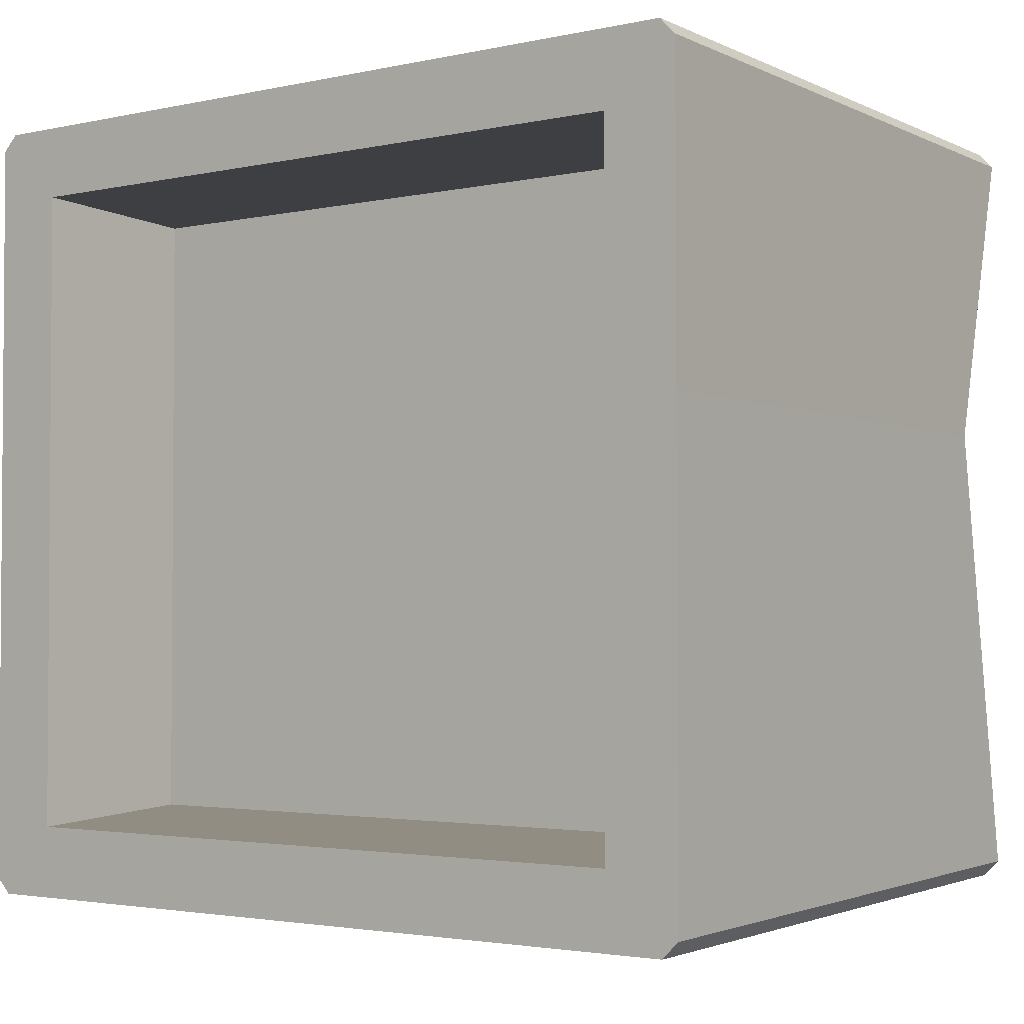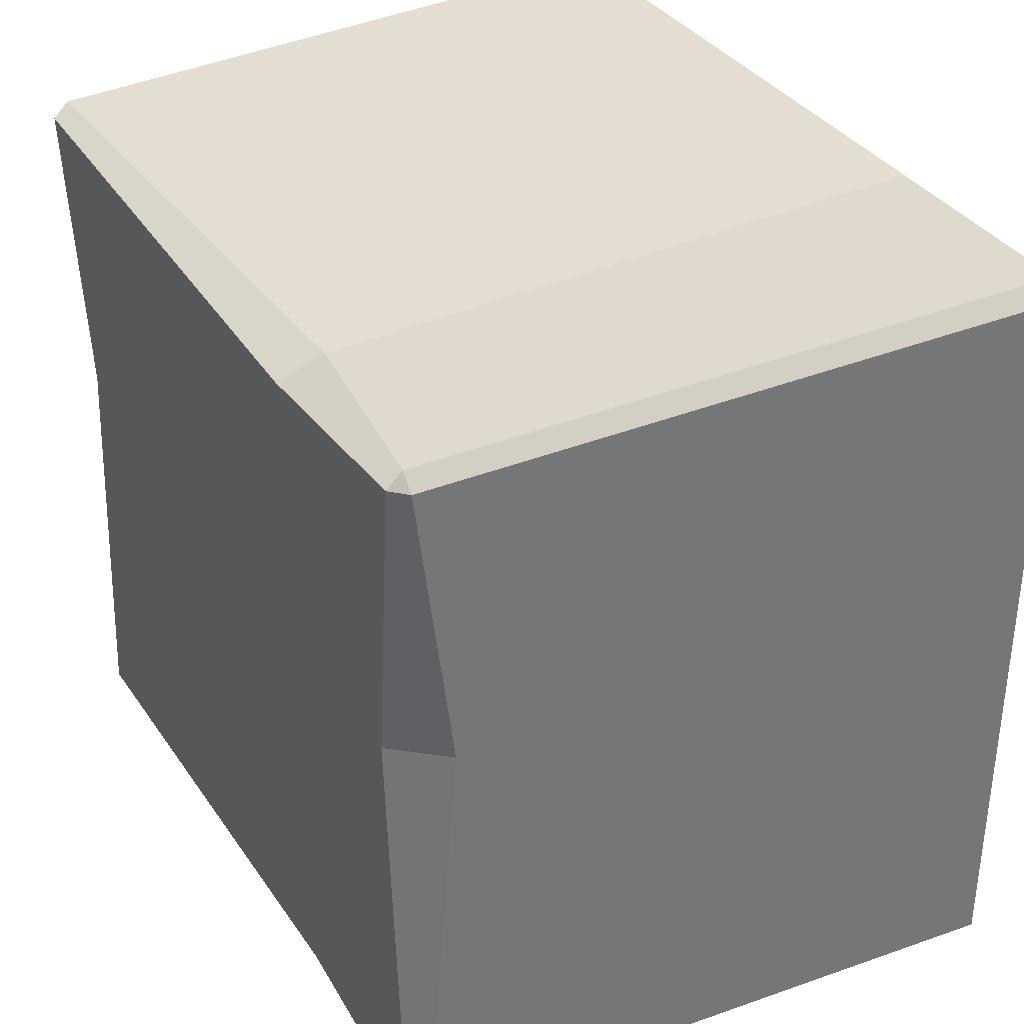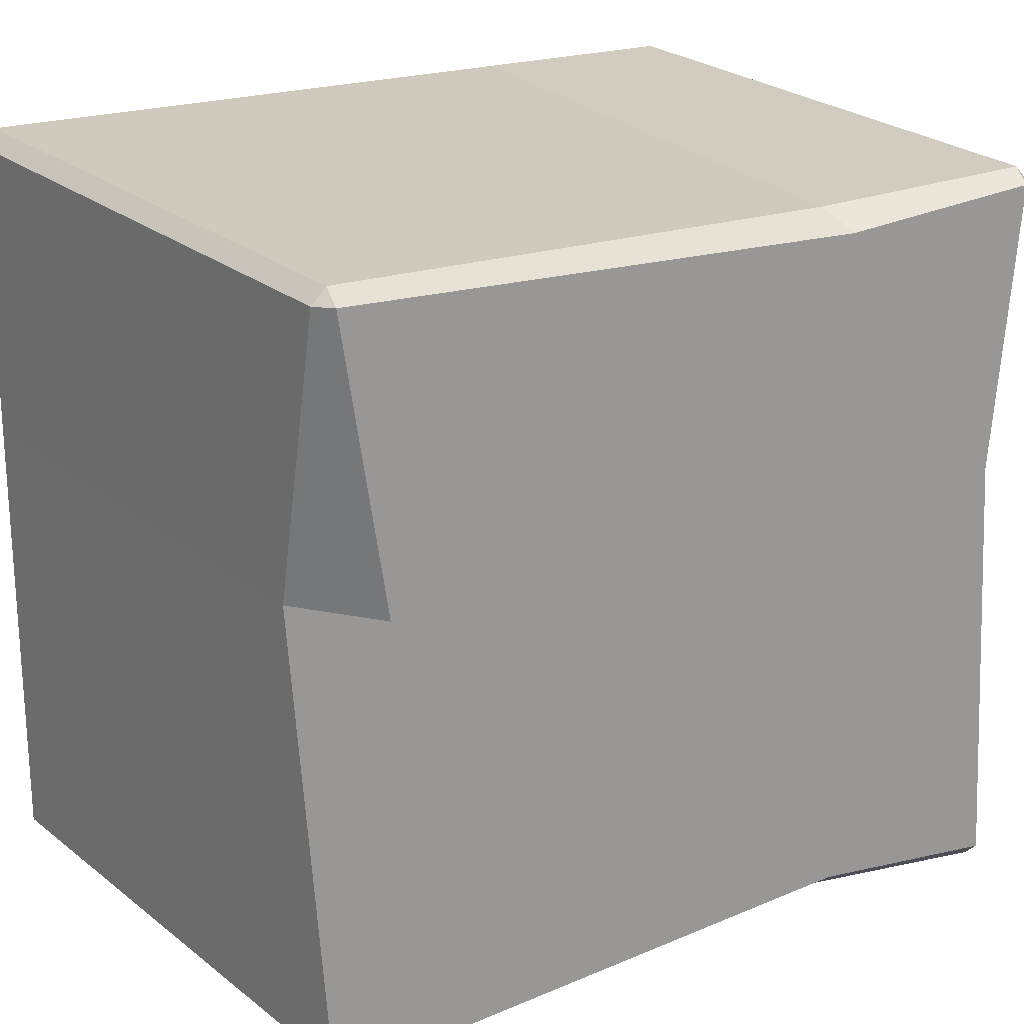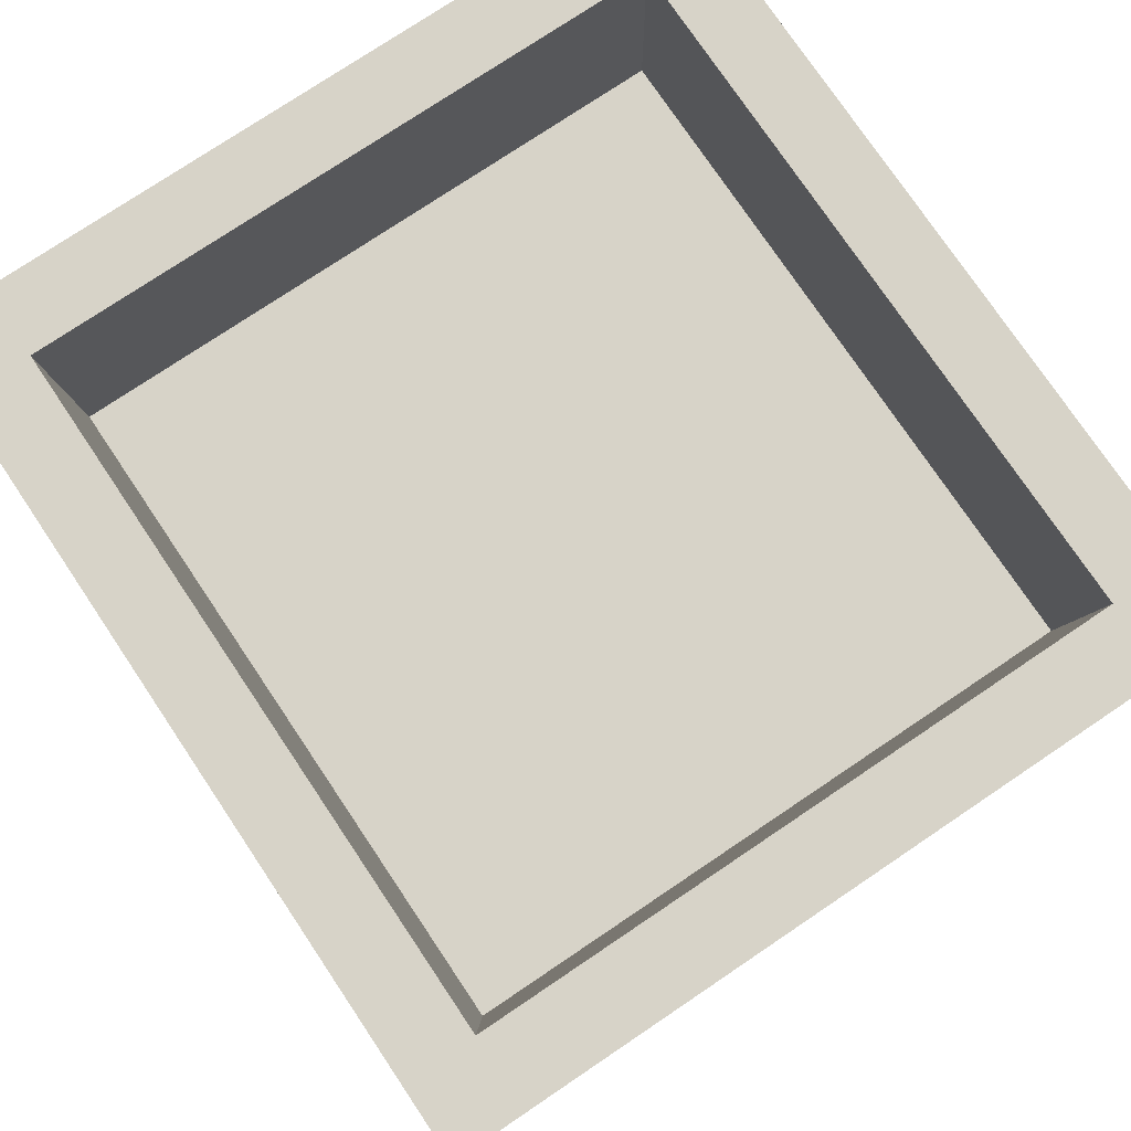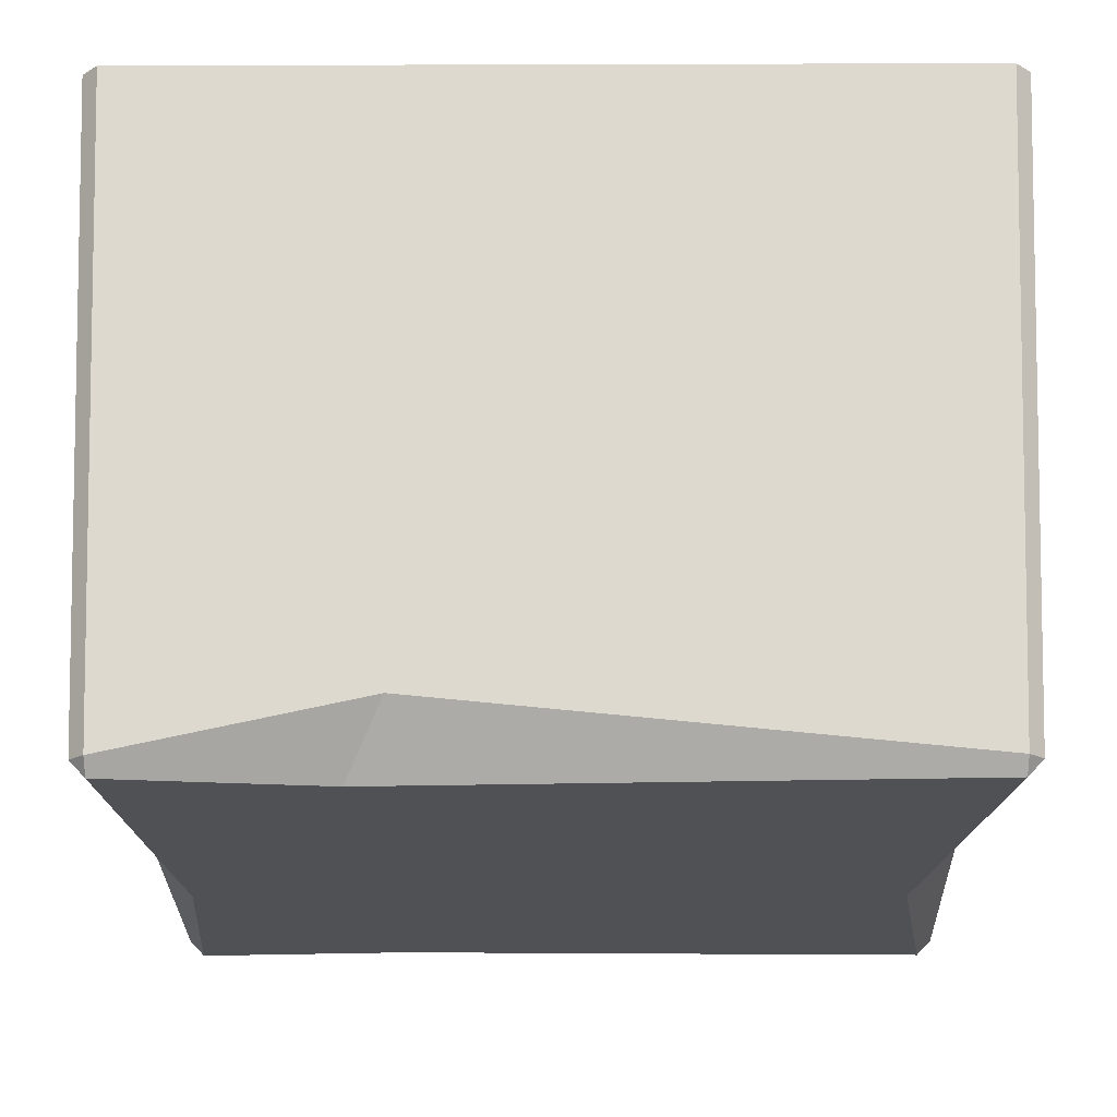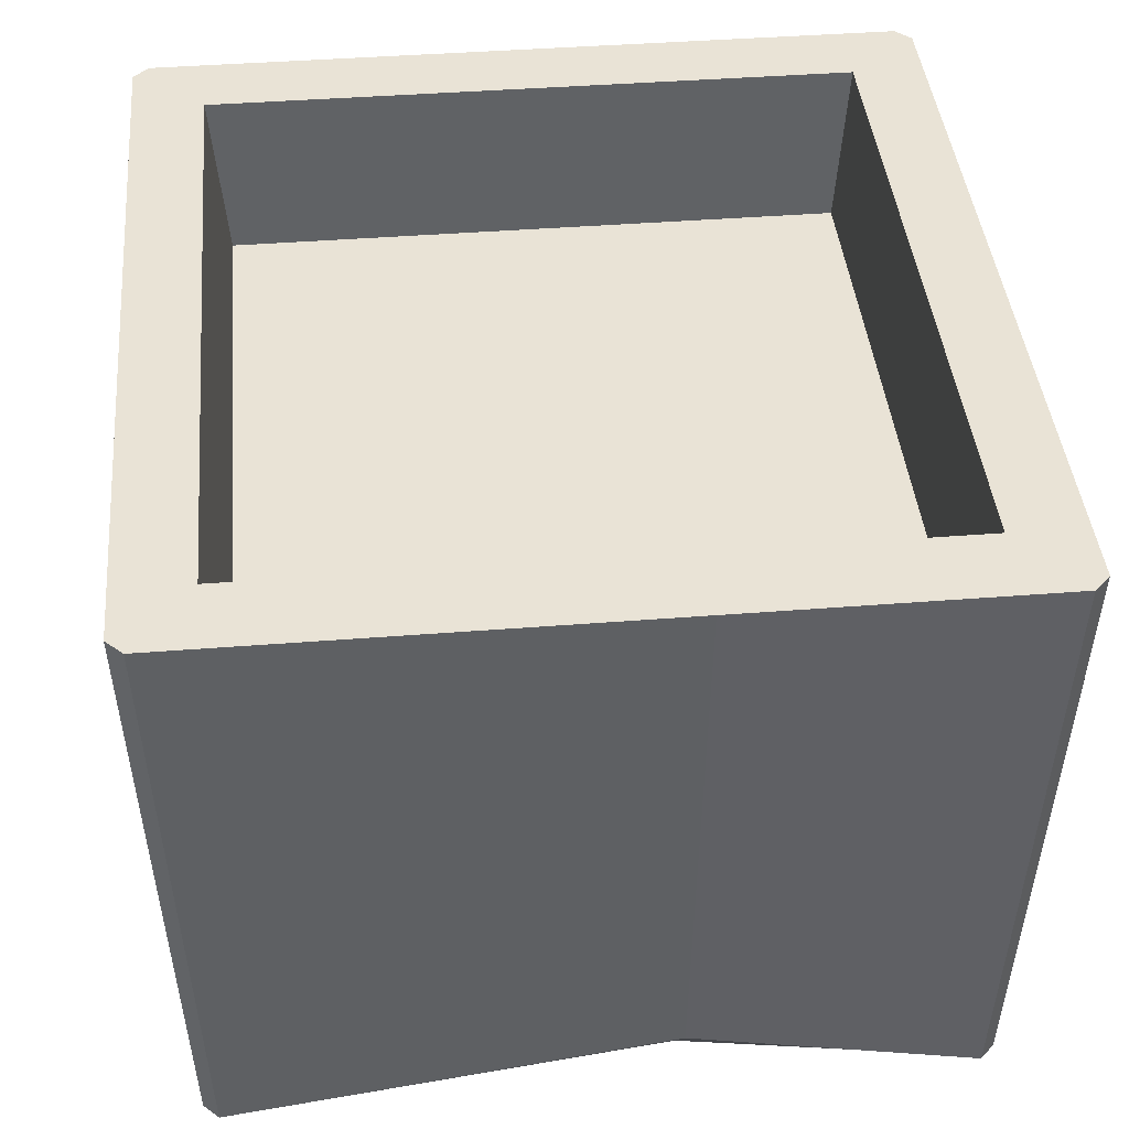
<metadata>
{"format":"obj","ext":"obj","renderer":"f3d","projection":"perspective","resolution":1024,"background":"white","views":[{"elev":-2.6,"azim":-142.2,"up":"+Z"},{"elev":34.8,"azim":61.5,"up":"+Z"},{"elev":21.1,"azim":-33.5,"up":"+Z"},{"elev":76.6,"azim":56.1,"up":"+Y"},{"elev":-20.1,"azim":-179.7,"up":"+Y"},{"elev":42.2,"azim":-95.4,"up":"+Y"}]}
</metadata>
<code>
v -22.87 42.4 21.24
v 23.11 42.4 21.24
v 23.11 42.4 -21.24
v -22.87 42.4 -21.24
v -21.49 32.26 20.26
v 21.73 32.26 20.26
v 21.73 32.26 -20.27
v -21.49 32.26 -20.27
v -26.08 1.022 23.76
v -25.09 0 23.76
v -25.09 1.022 24.75
v 25.34 0 23.76
v 26.32 1.022 23.76
v 25.34 1.022 24.75
v -25.09 0 -23.78
v -26.08 1.022 -23.78
v -25.09 1.022 -24.76
v 26.32 1.022 -23.78
v 25.34 0 -23.78
v 25.34 1.022 -24.76
v -27.74 42.4 24.92
v -26.7 42.4 25.95
v 26.94 42.4 25.95
v 27.97 42.4 24.92
v -26.7 42.4 -25.95
v -27.74 42.4 -24.92
v 27.97 42.4 -24.92
v 26.94 42.4 -25.95
v 12.27 42.4 -25.95
v 9.355 4.462 -24.76
v 11.7 0 -22.03
v 11.07 0 22.66
v 11.07 3.146 23.65
v 12.27 42.4 25.95
v -27.74 42.4 5.177
v -26.08 5.395 4.932
v -22.11 0 4.932
v 11.7 0 4.932
v 23.54 0 4.932
v 26.32 3.36 4.932
v 27.97 42.4 5.177
f 5 6 7 8
f 1 2 6 5
f 2 3 7 6
f 3 4 8 7
f 4 1 5 8
f 1 34 23 2
f 3 41 27
f 4 26 35 1
f 3 28 29
f 37 38 32 10
f 22 11 33 34
f 35 36 9 21
f 24 13 40 41
f 29 30 17 25
f 10 9 36 37
f 11 10 32 33
f 9 11 22 21
f 13 12 39 40
f 14 13 24 23
f 17 16 26 25
f 15 17 30 31
f 18 20 28 27
f 9 10 11
f 12 13 14
f 15 16 17
f 18 19 20
f 1 21 22
f 2 23 24
f 4 25 26
f 3 27 28
f 28 20 30 29
f 31 30 20 19
f 32 38 39 12
f 33 32 12 14
f 34 33 14 23
f 26 16 36 35
f 37 36 16 15
f 15 31 38 37
f 39 38 31 19
f 40 39 19 18
f 41 40 18 27
f 3 29 25 4
f 2 24 41 3
f 1 35 21
f 1 22 34

</code>
